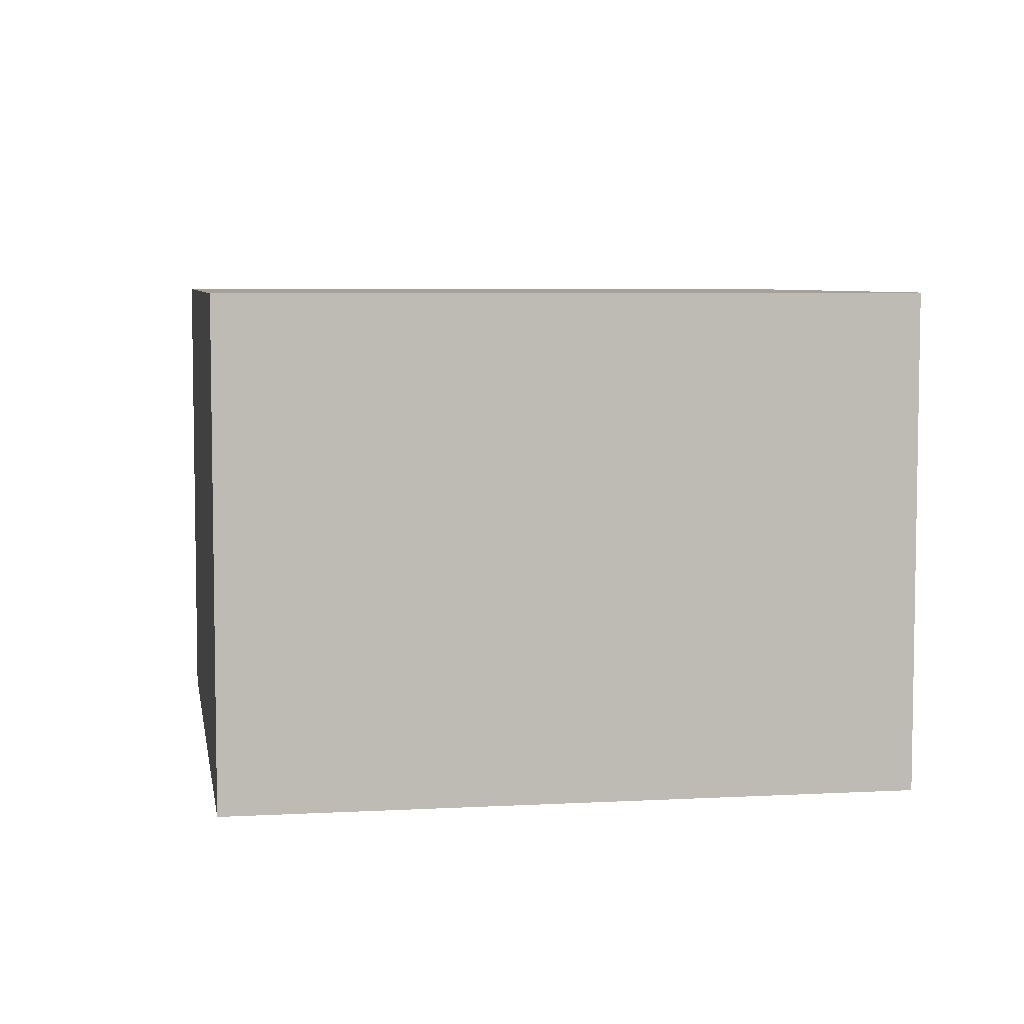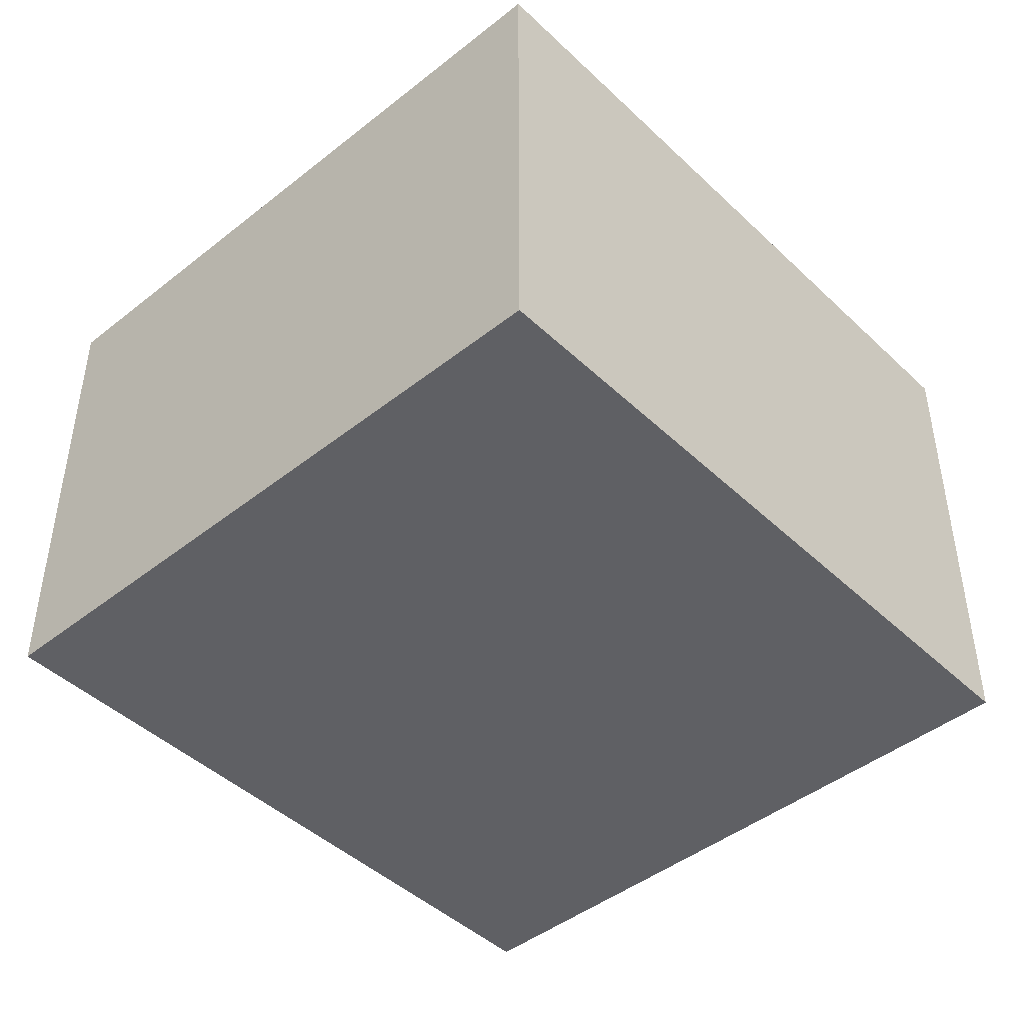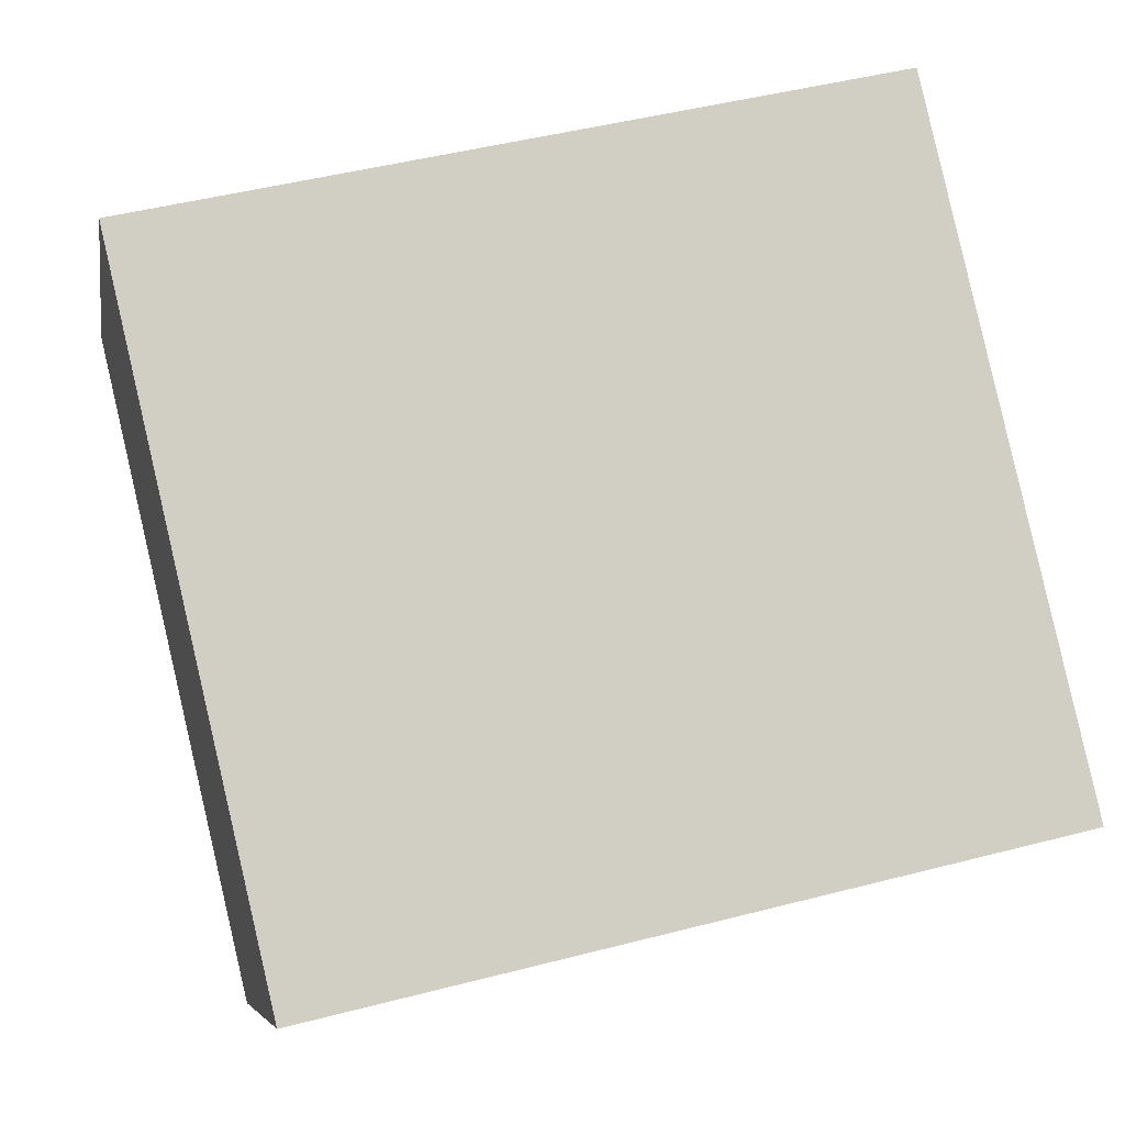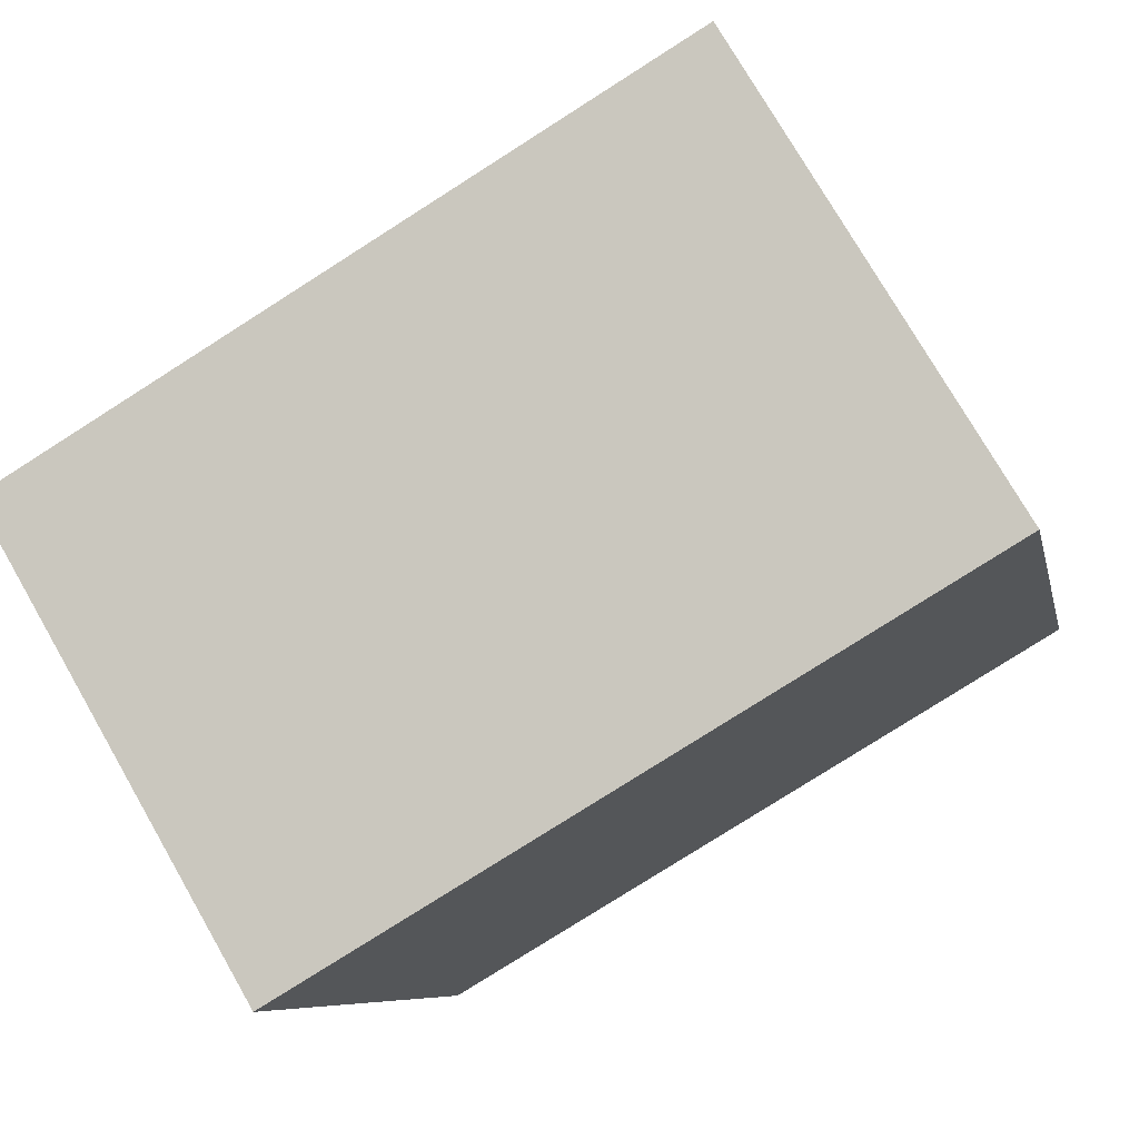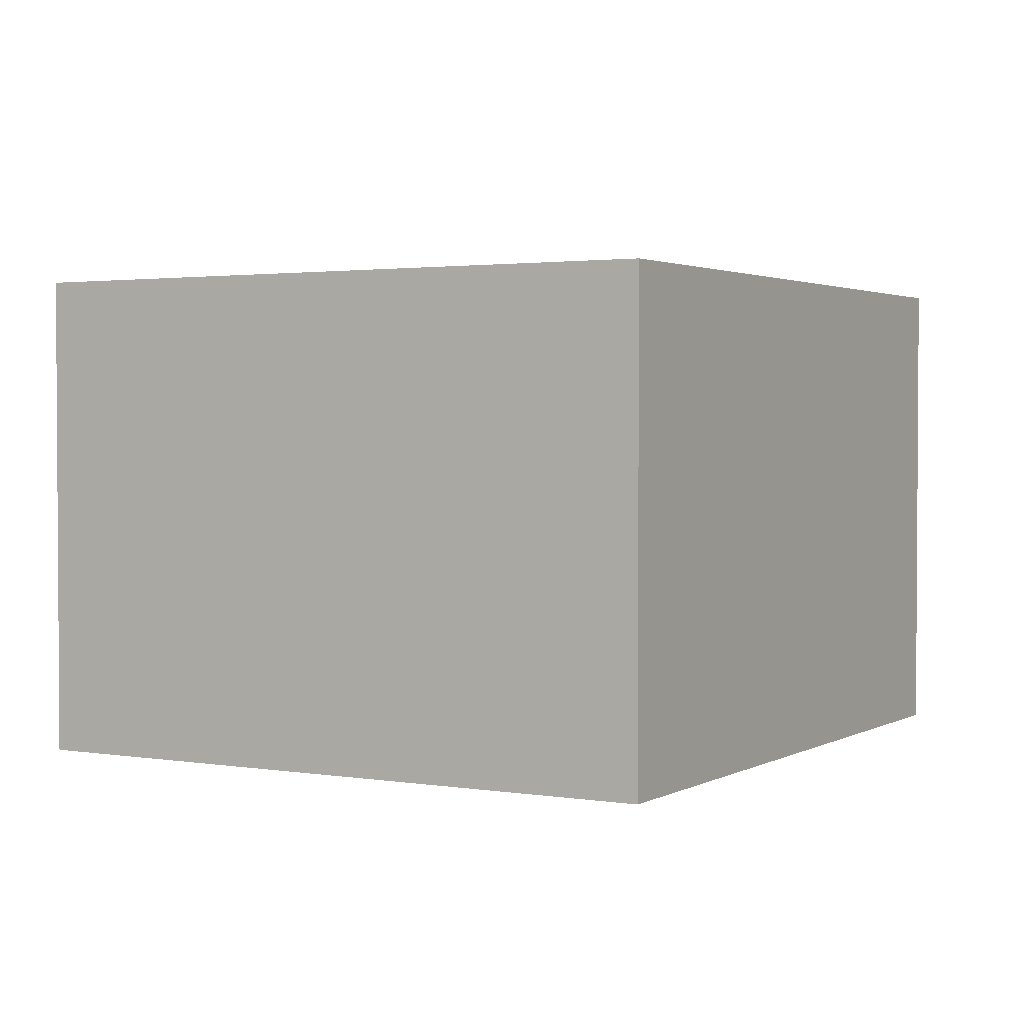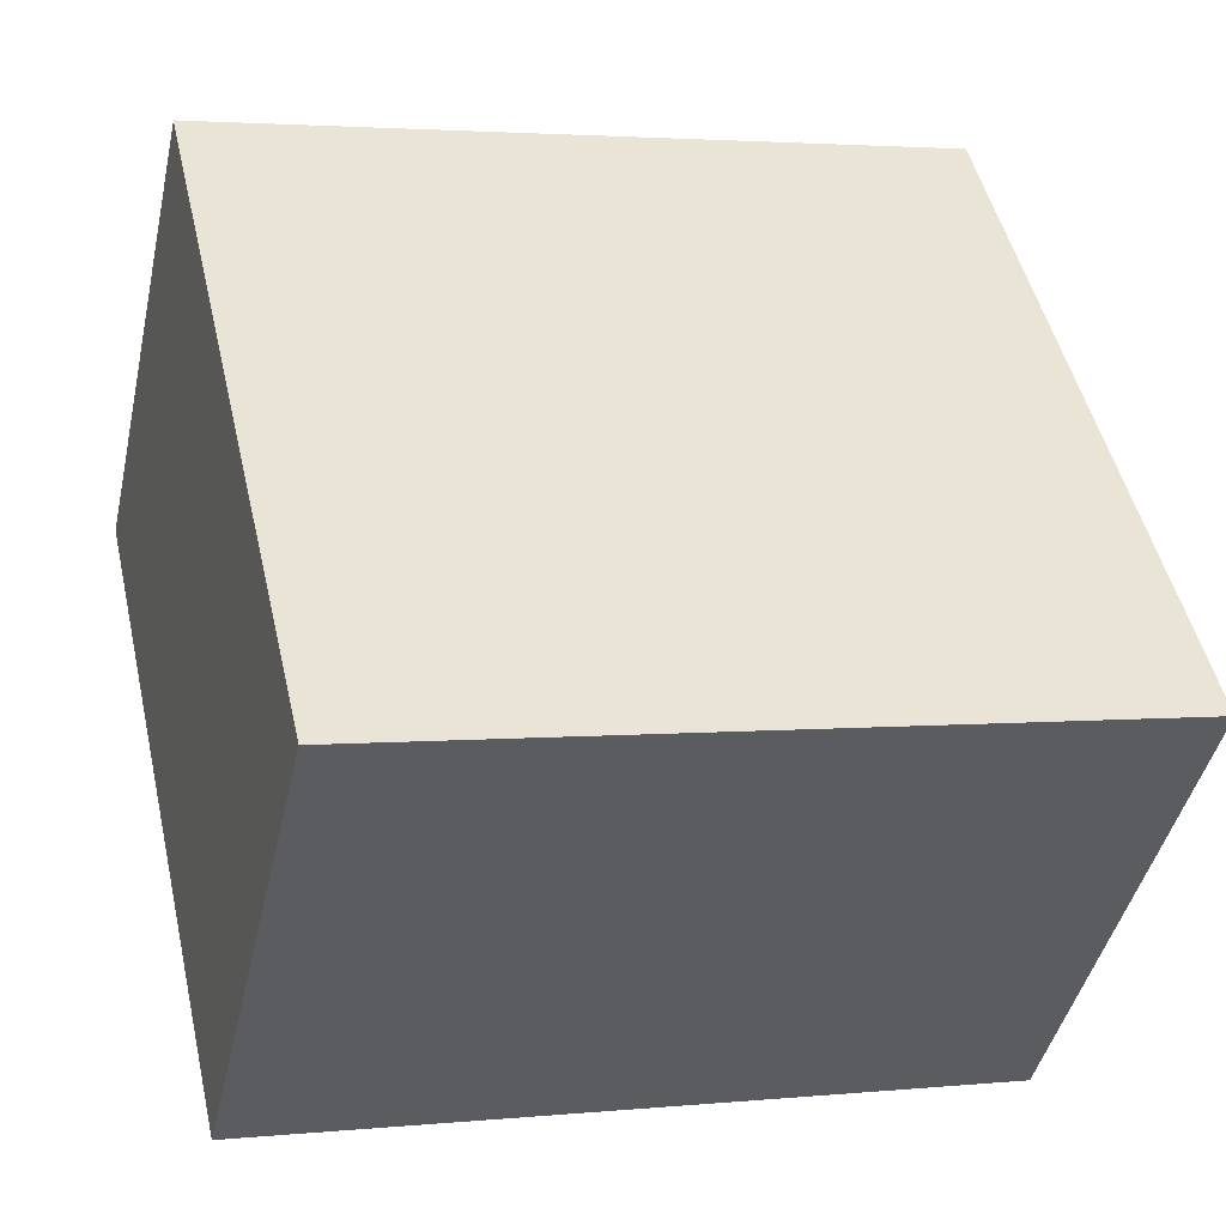
<metadata>
{"format":"obj","ext":"obj","renderer":"f3d","projection":"perspective","resolution":1024,"background":"white","views":[{"elev":6.0,"azim":93.8,"up":"+Y"},{"elev":-44.9,"azim":145.7,"up":"+Y"},{"elev":-6.9,"azim":170.5,"up":"+Z"},{"elev":75.5,"azim":150.1,"up":"+Z"},{"elev":2.2,"azim":-46.7,"up":"+Y"},{"elev":-44.0,"azim":167.4,"up":"+Z"}]}
</metadata>
<code>
v  0.675 2.126 2.879
v  3.058 2.126 -0.716
v  0 2.126 1.302e-16
v  3.732 2.126 2.163
v  3.058 4.384e-17 -0.716
v  0 0 0
v  0.675 -1.763e-16 2.879
v  3.732 -1.324e-16 2.163
g defaultobject
f 1 2 3
f 2 1 4
f 5 3 2
f 3 5 6
f 6 1 3
f 1 6 7
f 7 4 1
f 4 7 8
f 8 2 4
f 2 8 5
f 8 6 5
f 6 8 7

</code>
